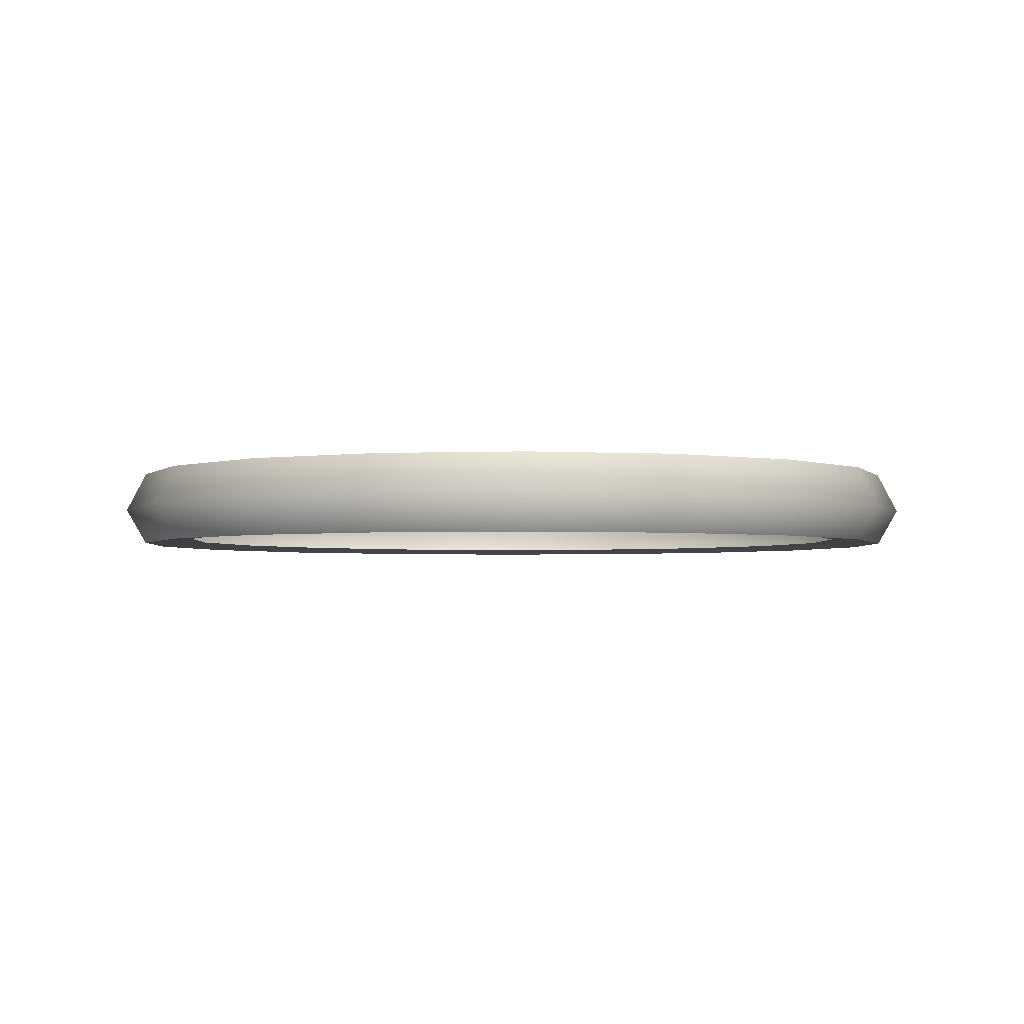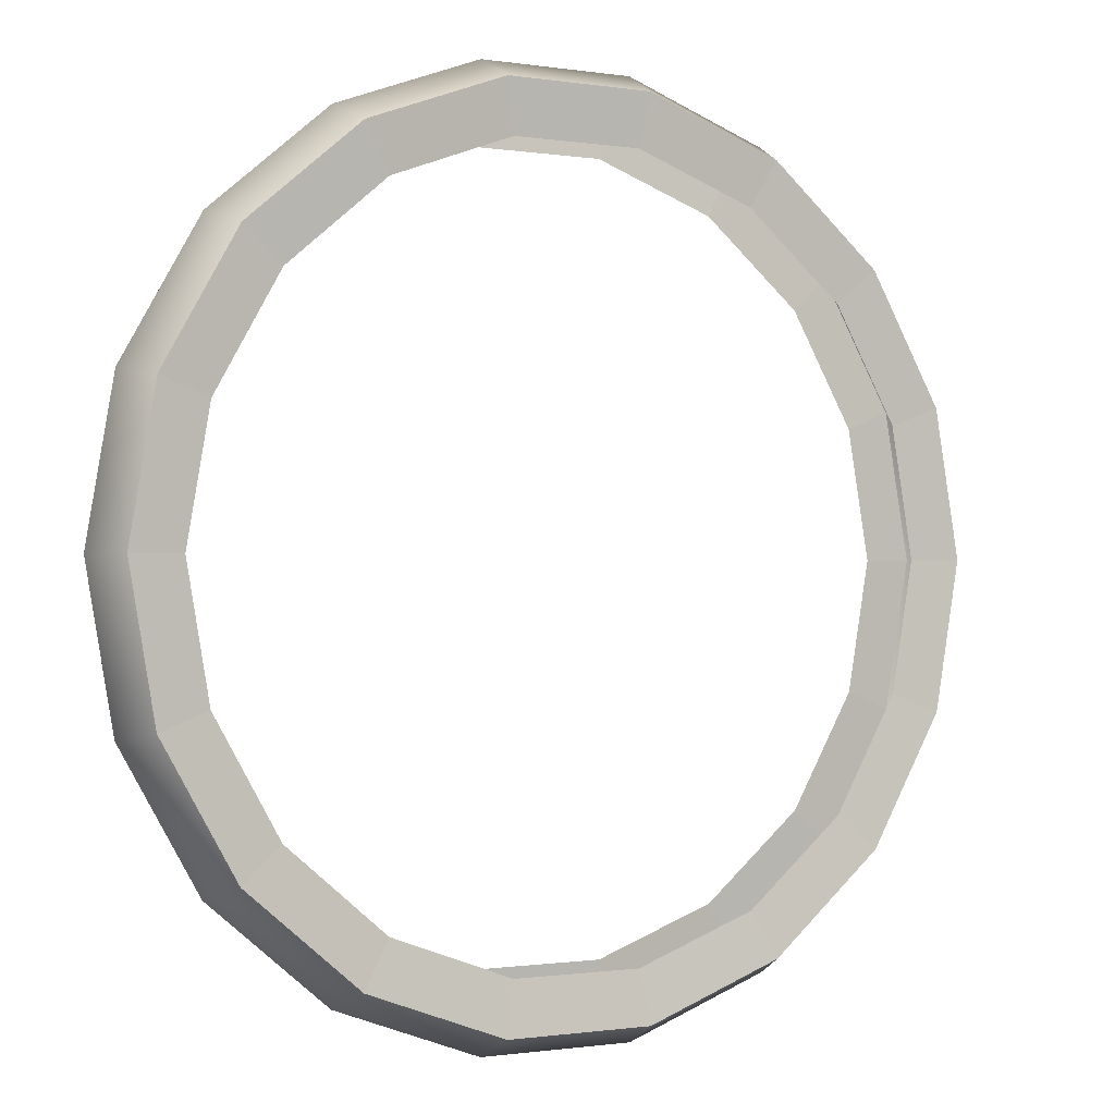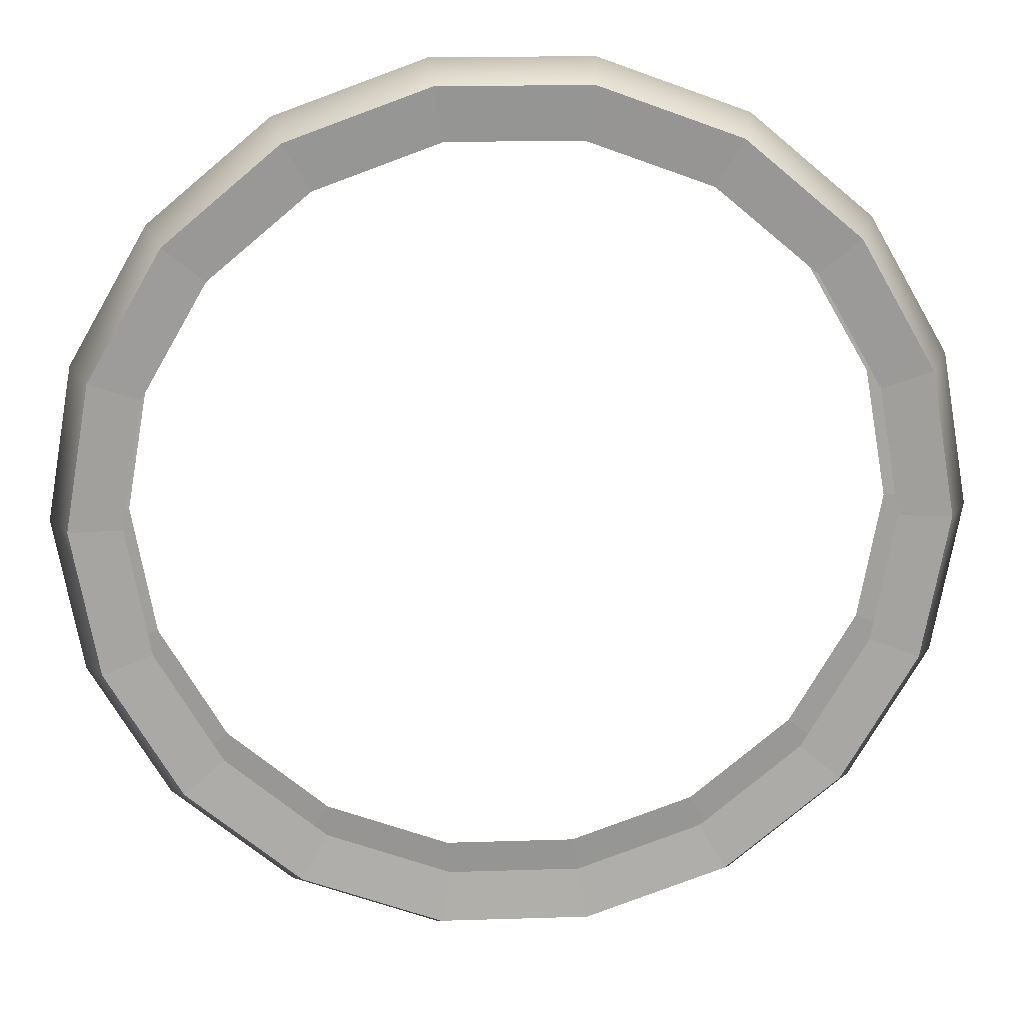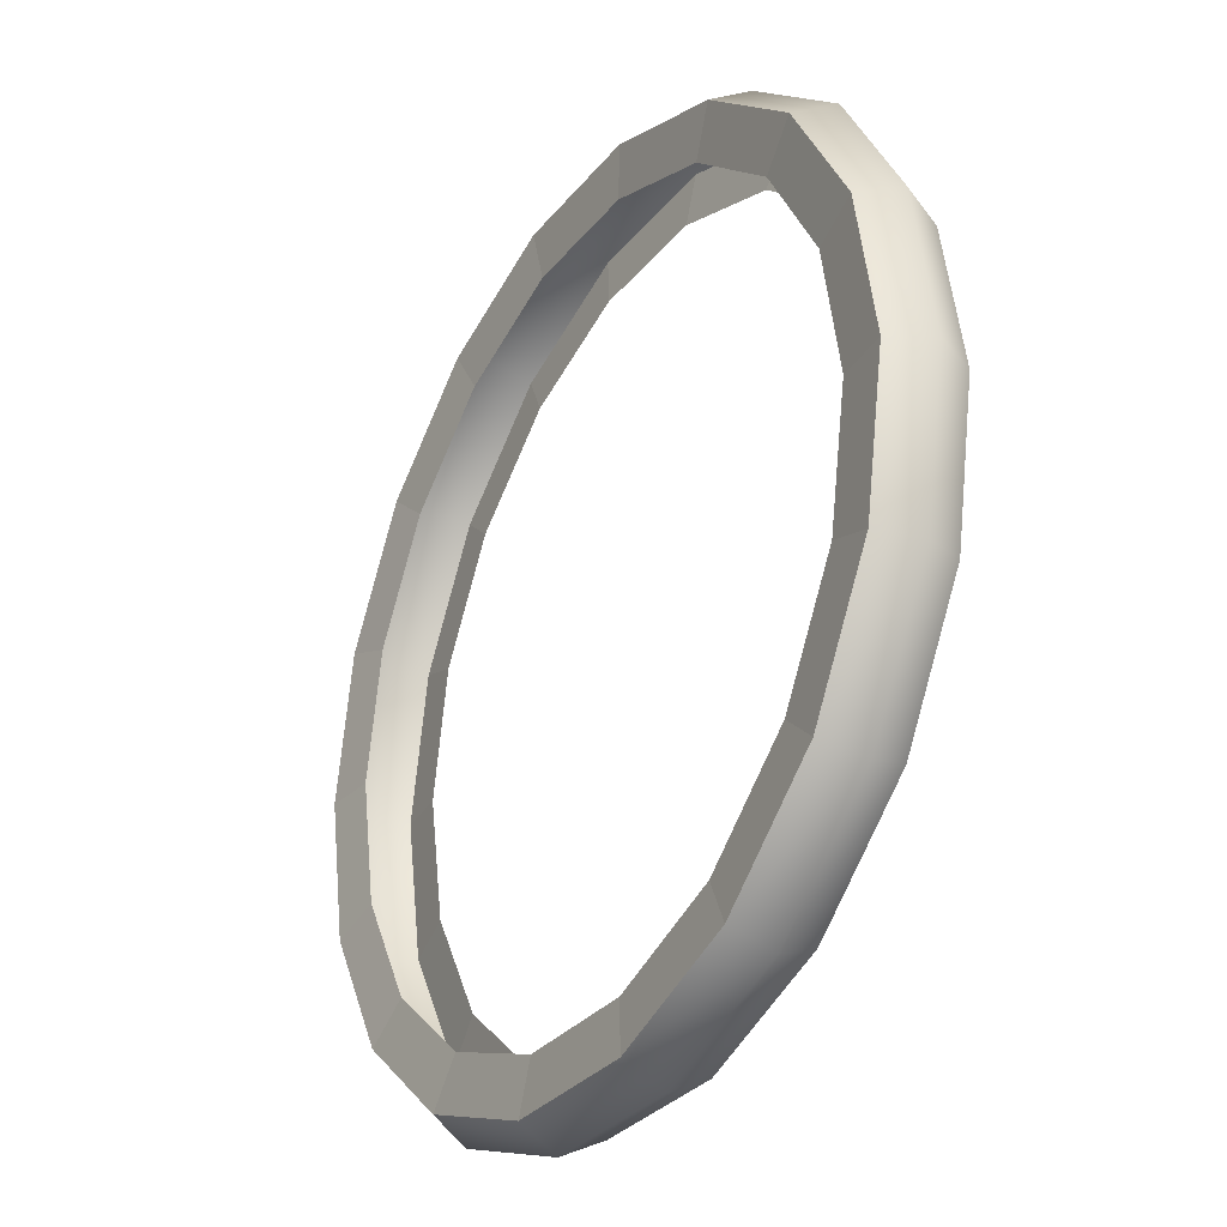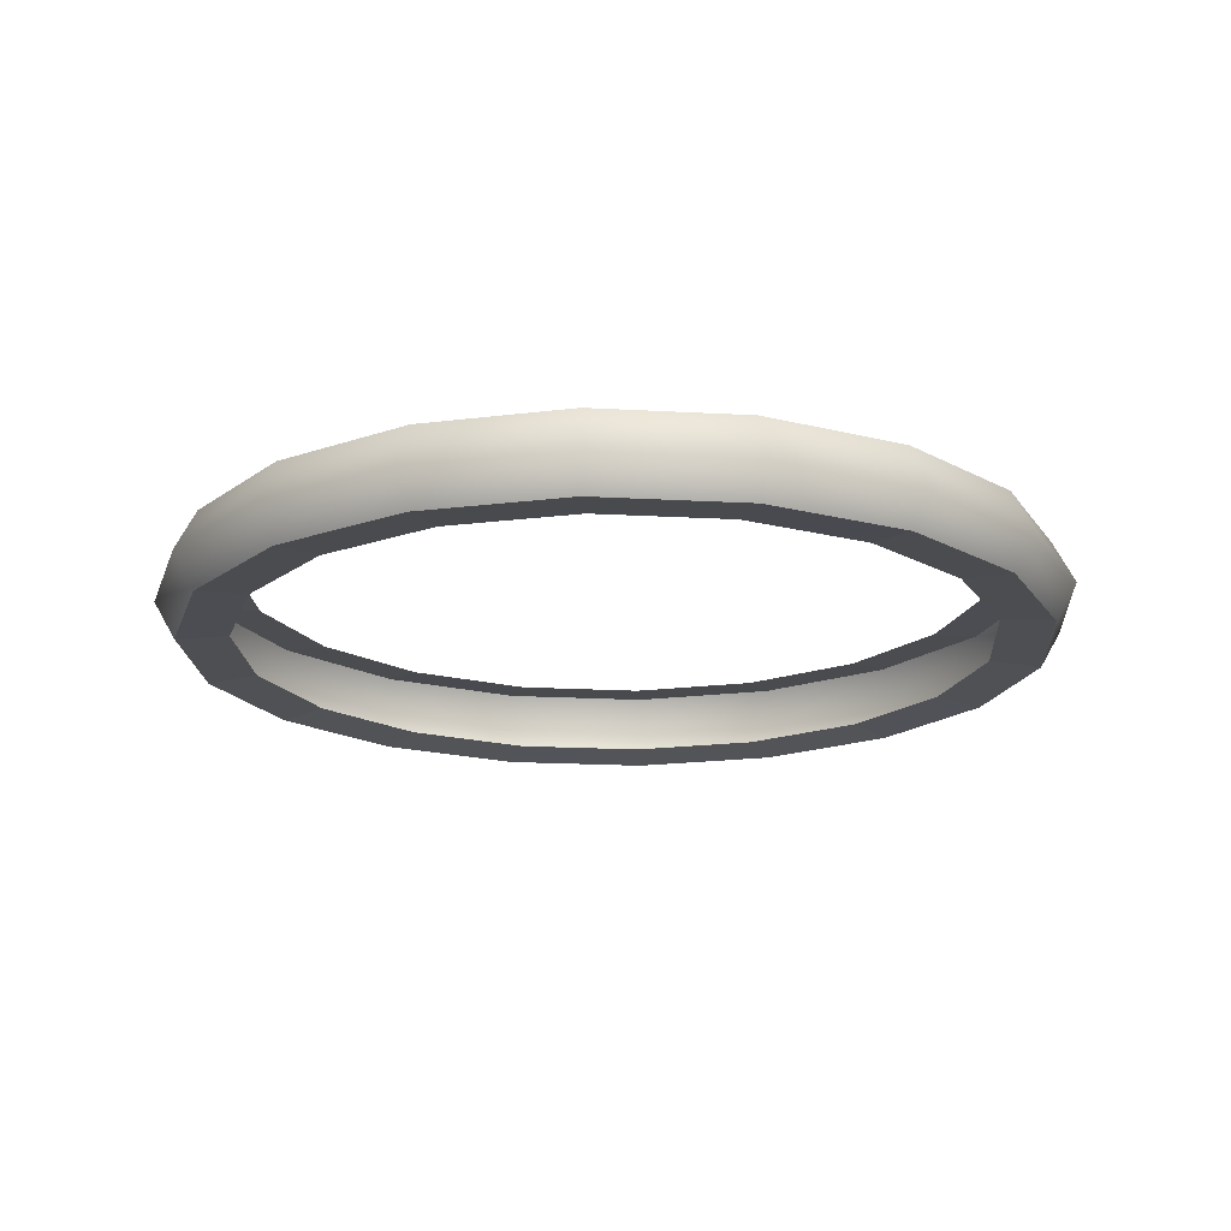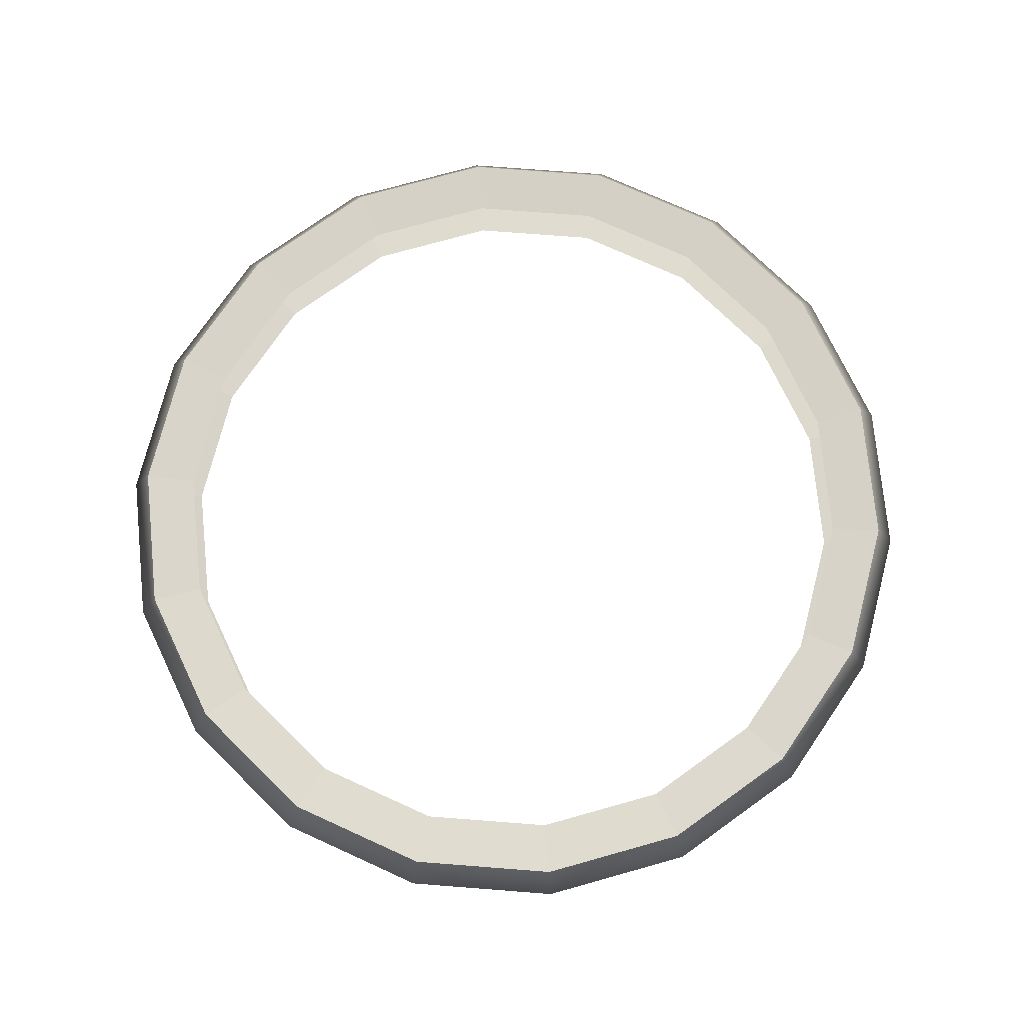
<metadata>
{"format":"obj","ext":"obj","renderer":"f3d","projection":"perspective","resolution":1024,"background":"white","views":[{"elev":-2.7,"azim":128.3,"up":"+Z"},{"elev":-0.8,"azim":-30.9,"up":"+Y"},{"elev":17.7,"azim":-3.6,"up":"+Y"},{"elev":-30.5,"azim":-121.3,"up":"+Y"},{"elev":-18.4,"azim":113.8,"up":"+Z"},{"elev":75.0,"azim":-75.6,"up":"+Z"}]}
</metadata>
<code>
g default
v 0.4698 0.171 -0.04593
v 0.383 0.3214 -0.04593
v 0.25 0.433 -0.04593
v 0.08682 0.4924 -0.04593
v -0.08682 0.4924 -0.04593
v -0.25 0.433 -0.04593
v -0.383 0.3214 -0.04593
v -0.4698 0.171 -0.04593
v -0.5 0 -0.04593
v -0.4698 -0.171 -0.04593
v -0.383 -0.3214 -0.04593
v -0.25 -0.433 -0.04593
v -0.08682 -0.4924 -0.04593
v 0.08682 -0.4924 -0.04593
v 0.25 -0.433 -0.04593
v 0.383 -0.3214 -0.04593
v 0.4698 -0.171 -0.04593
v 0.5 -0 -0.04593
v 0.4698 0.171 0.04593
v 0.383 0.3214 0.04593
v 0.25 0.433 0.04593
v 0.08682 0.4924 0.04593
v -0.08682 0.4924 0.04593
v -0.25 0.433 0.04593
v -0.383 0.3214 0.04593
v -0.4698 0.171 0.04593
v -0.5 0 0.04593
v -0.4698 -0.171 0.04593
v -0.383 -0.3214 0.04593
v -0.25 -0.433 0.04593
v -0.08682 -0.4924 0.04593
v 0.08682 -0.4924 0.04593
v 0.25 -0.433 0.04593
v 0.383 -0.3214 0.04593
v 0.4698 -0.171 0.04593
v 0.5 0 0.04593
v 0.5357 0.195 -0.05237
v 0.4367 0.3664 -0.05237
v 0.4367 0.3664 0.05237
v 0.5357 0.195 0.05237
v 0.285 0.4937 -0.05237
v 0.285 0.4937 0.05237
v 0.09899 0.5614 -0.05237
v 0.09899 0.5614 0.05237
v -0.09899 0.5614 -0.05237
v -0.09899 0.5614 0.05237
v -0.285 0.4937 -0.05237
v -0.285 0.4937 0.05237
v -0.4367 0.3664 -0.05237
v -0.4367 0.3664 0.05237
v -0.5357 0.195 -0.05237
v -0.5357 0.195 0.05237
v -0.5701 0 -0.05237
v -0.5701 0 0.05237
v -0.5357 -0.195 -0.05237
v -0.5357 -0.195 0.05237
v -0.4367 -0.3664 -0.05237
v -0.4367 -0.3664 0.05237
v -0.285 -0.4937 -0.05237
v -0.285 -0.4937 0.05237
v -0.09899 -0.5614 -0.05237
v -0.09899 -0.5614 0.05237
v 0.09899 -0.5614 -0.05237
v 0.09899 -0.5614 0.05237
v 0.285 -0.4937 -0.05237
v 0.285 -0.4937 0.05237
v 0.4367 -0.3664 -0.05237
v 0.4367 -0.3664 0.05237
v 0.5357 -0.195 -0.05237
v 0.5357 -0.195 0.05237
v 0.5701 -0 -0.05237
v 0.5701 0 0.05237
v 0.4583 0.3845 -0.002967
v 0.2991 0.5181 -0.002967
v 0.1039 0.5891 -0.002967
v -0.1039 0.5891 -0.002967
v -0.2991 0.5181 -0.002967
v -0.4583 0.3845 -0.002967
v -0.5621 0.2046 -0.002967
v -0.5982 0 -0.002967
v -0.5621 -0.2046 -0.002967
v -0.4583 -0.3845 -0.002967
v -0.2991 -0.5181 -0.002967
v -0.1039 -0.5891 -0.002967
v 0.1039 -0.5891 -0.002967
v 0.2991 -0.5181 -0.002967
v 0.4583 -0.3845 -0.002967
v 0.5621 -0.2046 -0.002967
v 0.5982 -0 -0.002967
v 0.5621 0.2046 -0.002967
g pCylinder1
f 90 73 40
f 40 73 39
f 73 74 39
f 39 74 42
f 74 75 42
f 42 75 44
f 75 76 44
f 44 76 46
f 76 77 46
f 46 77 48
f 77 78 48
f 48 78 50
f 78 79 50
f 50 79 52
f 79 80 52
f 52 80 54
f 80 81 54
f 54 81 56
f 81 82 56
f 56 82 58
f 82 83 58
f 58 83 60
f 83 84 60
f 60 84 62
f 84 85 62
f 62 85 64
f 85 86 64
f 64 86 66
f 86 87 66
f 66 87 68
f 87 88 68
f 68 88 70
f 88 89 70
f 70 89 72
f 89 90 72
f 72 90 40
f 1 2 37
f 37 2 38
f 20 19 39
f 39 19 40
f 2 3 38
f 38 3 41
f 21 20 42
f 42 20 39
f 3 4 41
f 41 4 43
f 22 21 44
f 44 21 42
f 4 5 43
f 43 5 45
f 23 22 46
f 46 22 44
f 5 6 45
f 45 6 47
f 24 23 48
f 48 23 46
f 6 7 47
f 47 7 49
f 25 24 50
f 50 24 48
f 7 8 49
f 49 8 51
f 26 25 52
f 52 25 50
f 8 9 51
f 51 9 53
f 27 26 54
f 54 26 52
f 9 10 53
f 53 10 55
f 28 27 56
f 56 27 54
f 10 11 55
f 55 11 57
f 29 28 58
f 58 28 56
f 11 12 57
f 57 12 59
f 30 29 60
f 60 29 58
f 12 13 59
f 59 13 61
f 31 30 62
f 62 30 60
f 13 14 61
f 61 14 63
f 32 31 64
f 64 31 62
f 14 15 63
f 63 15 65
f 33 32 66
f 66 32 64
f 15 16 65
f 65 16 67
f 34 33 68
f 68 33 66
f 16 17 67
f 67 17 69
f 35 34 70
f 70 34 68
f 17 18 69
f 69 18 71
f 36 35 72
f 72 35 70
f 18 1 71
f 71 1 37
f 19 36 40
f 40 36 72
f 38 41 73
f 73 41 74
f 41 43 74
f 74 43 75
f 43 45 75
f 75 45 76
f 45 47 76
f 76 47 77
f 47 49 77
f 77 49 78
f 49 51 78
f 78 51 79
f 51 53 79
f 79 53 80
f 53 55 80
f 80 55 81
f 55 57 81
f 81 57 82
f 57 59 82
f 82 59 83
f 59 61 83
f 83 61 84
f 61 63 84
f 84 63 85
f 63 65 85
f 85 65 86
f 65 67 86
f 86 67 87
f 67 69 87
f 87 69 88
f 69 71 88
f 88 71 89
f 71 37 89
f 89 37 90
f 37 38 90
f 90 38 73

</code>
